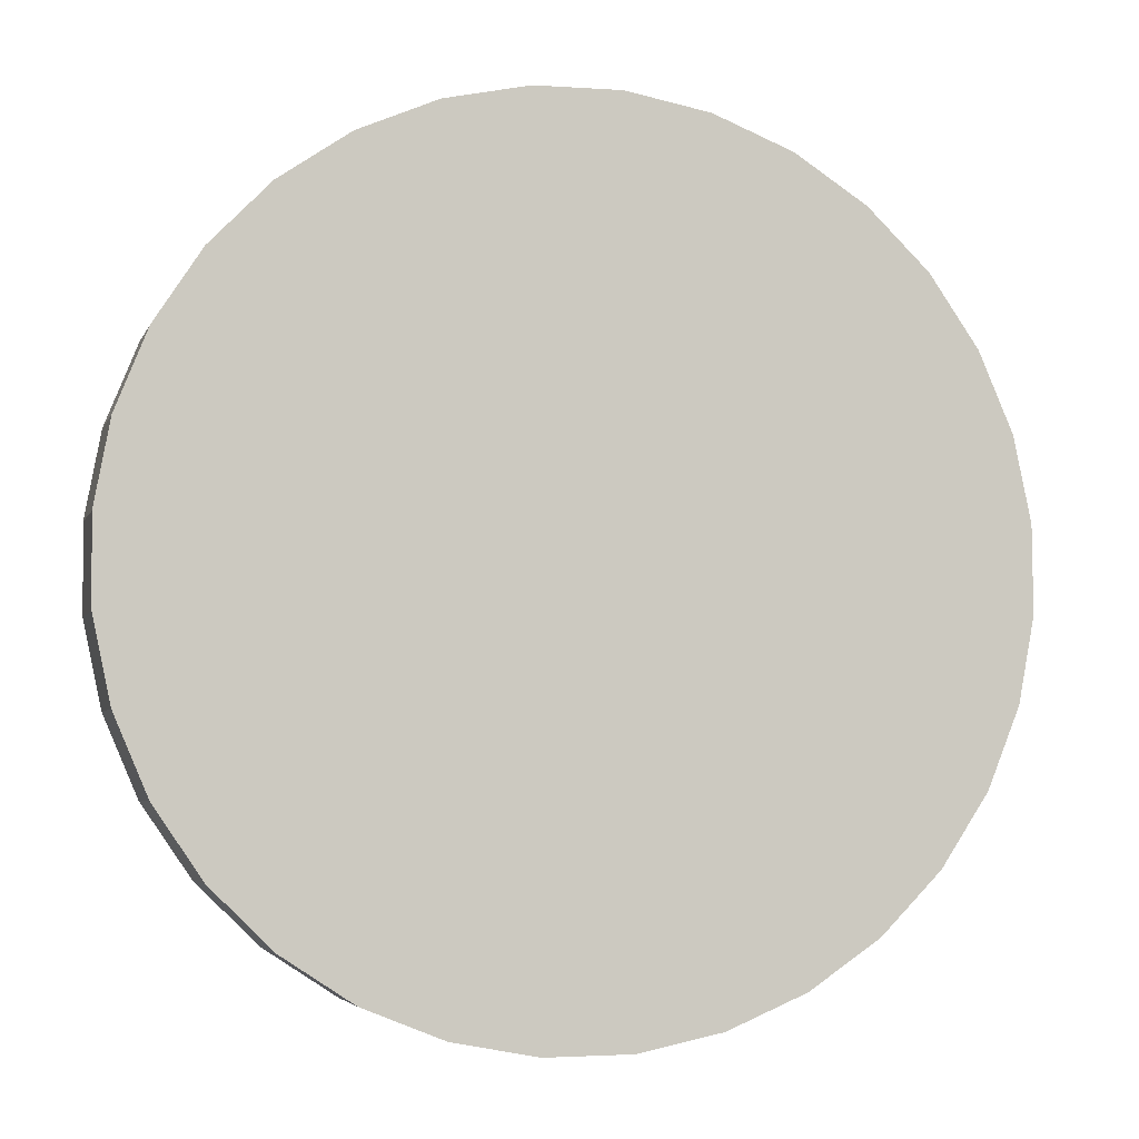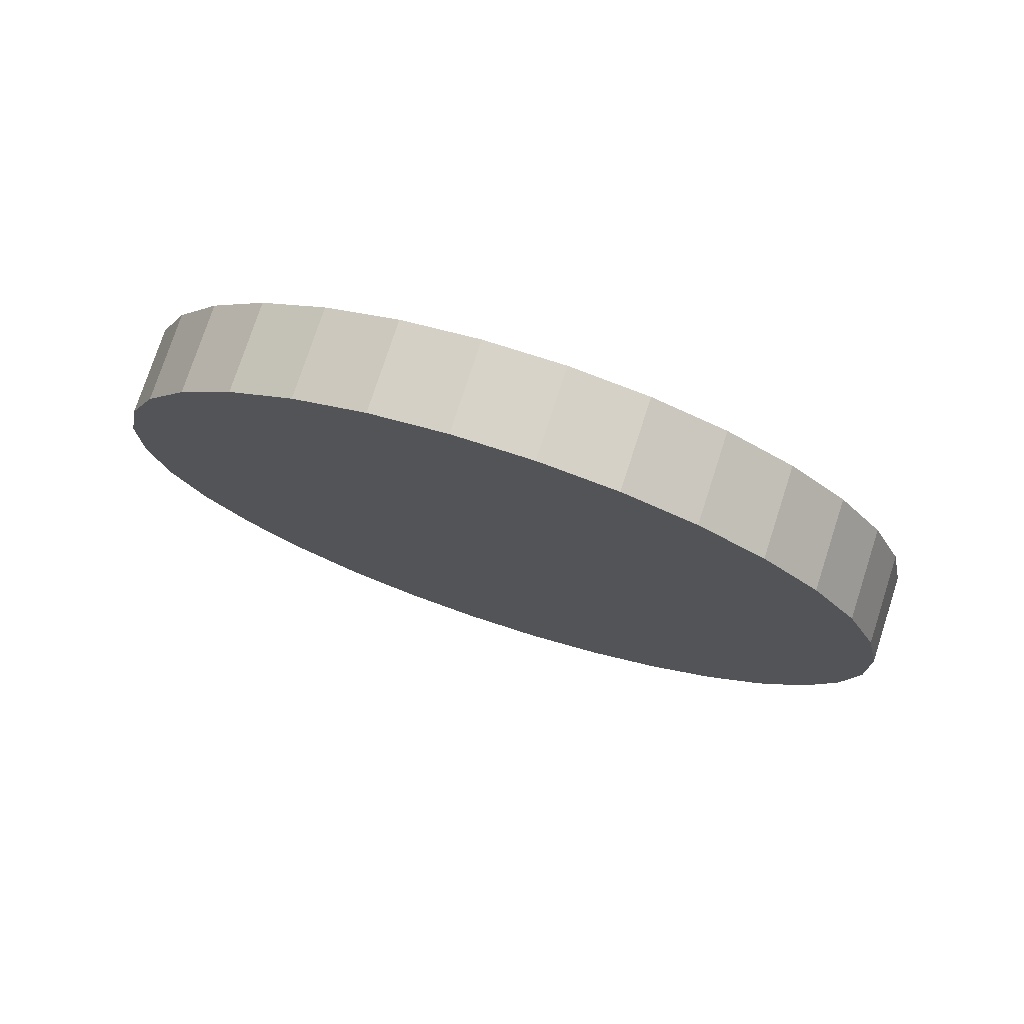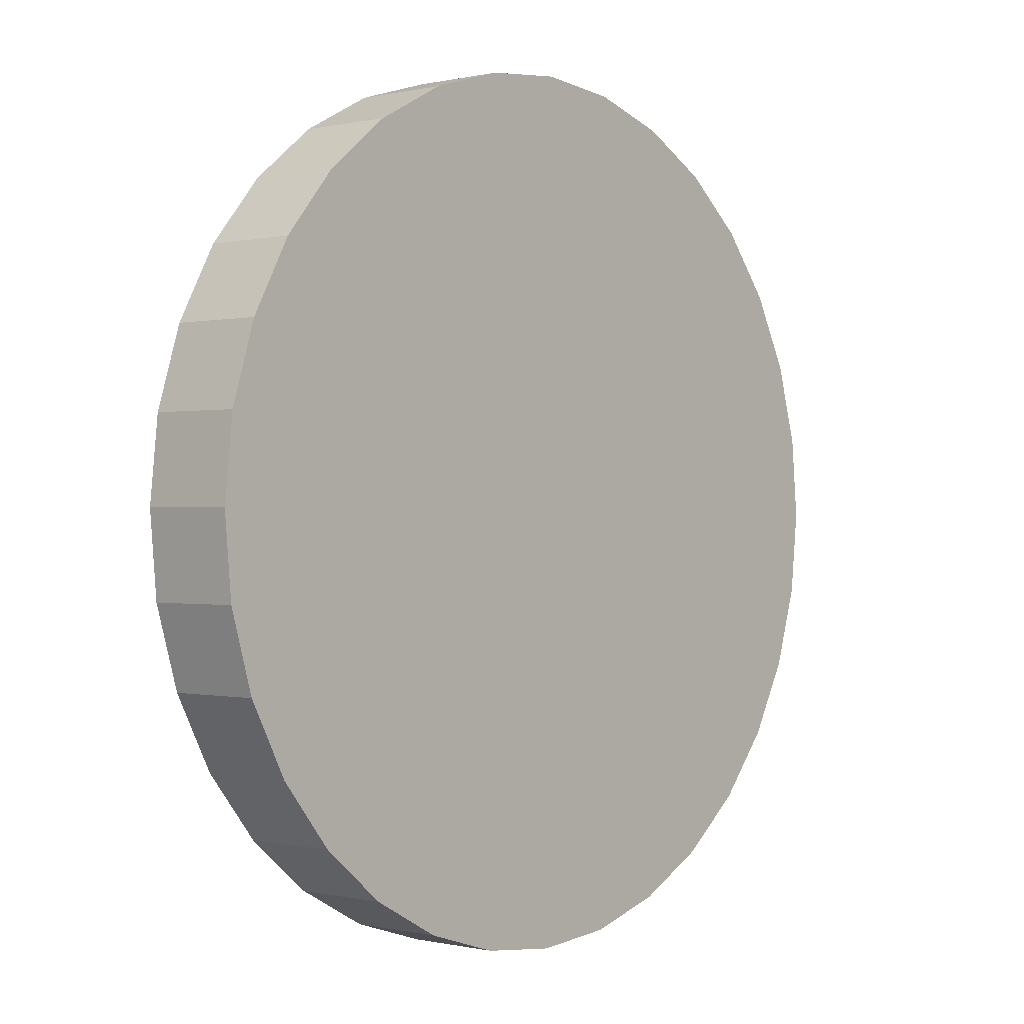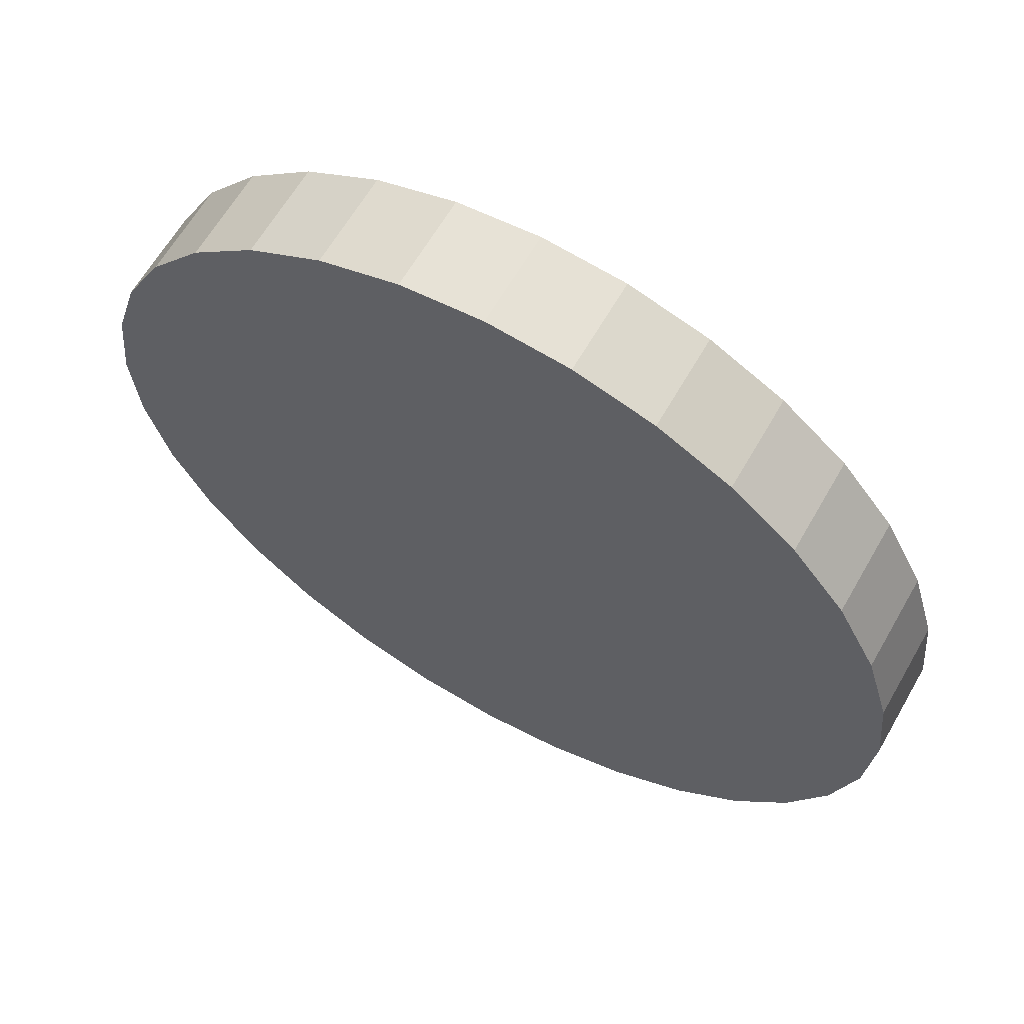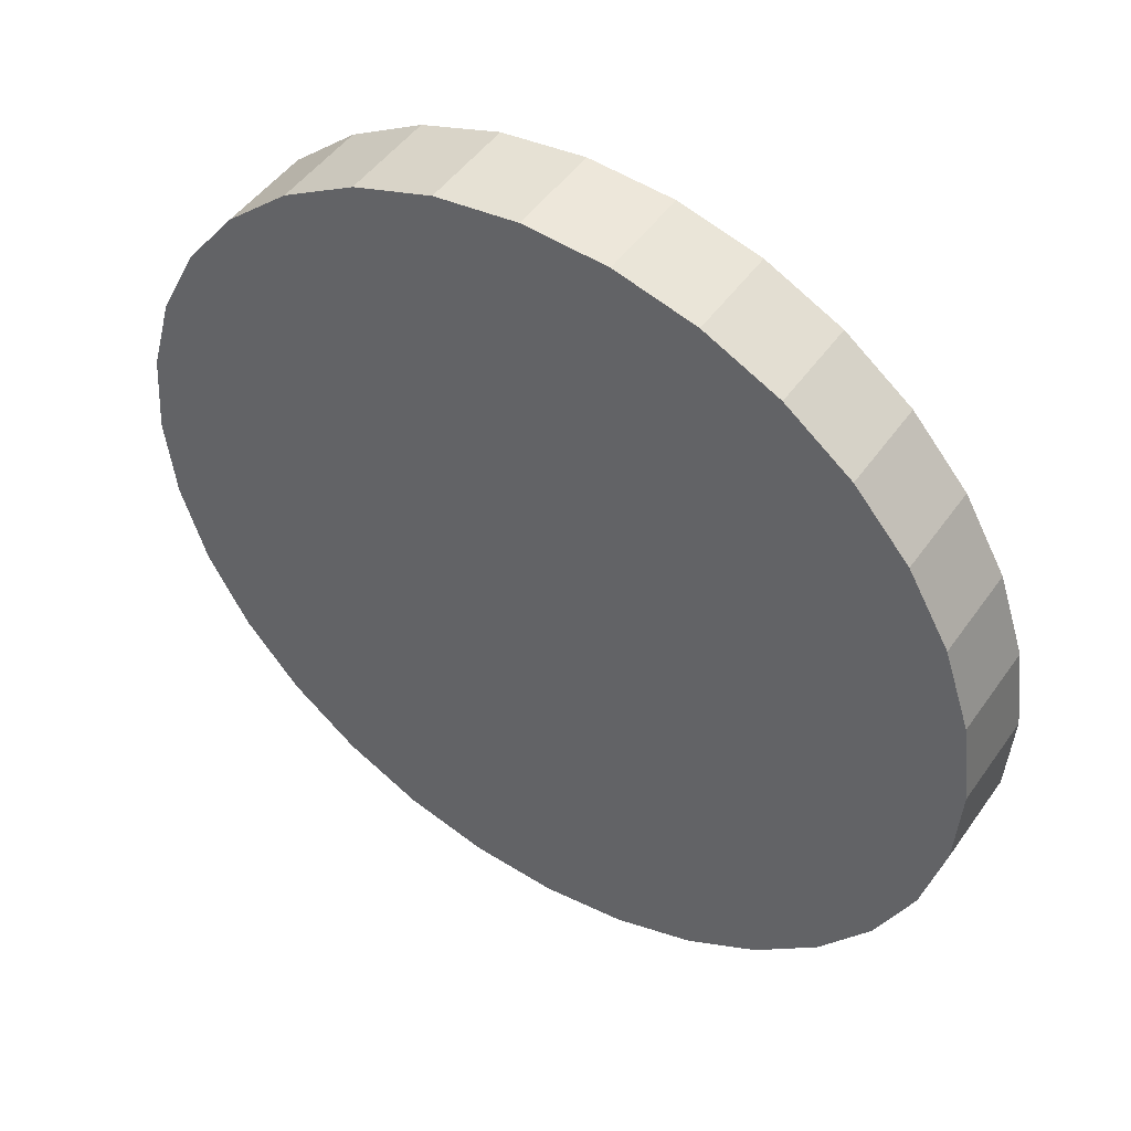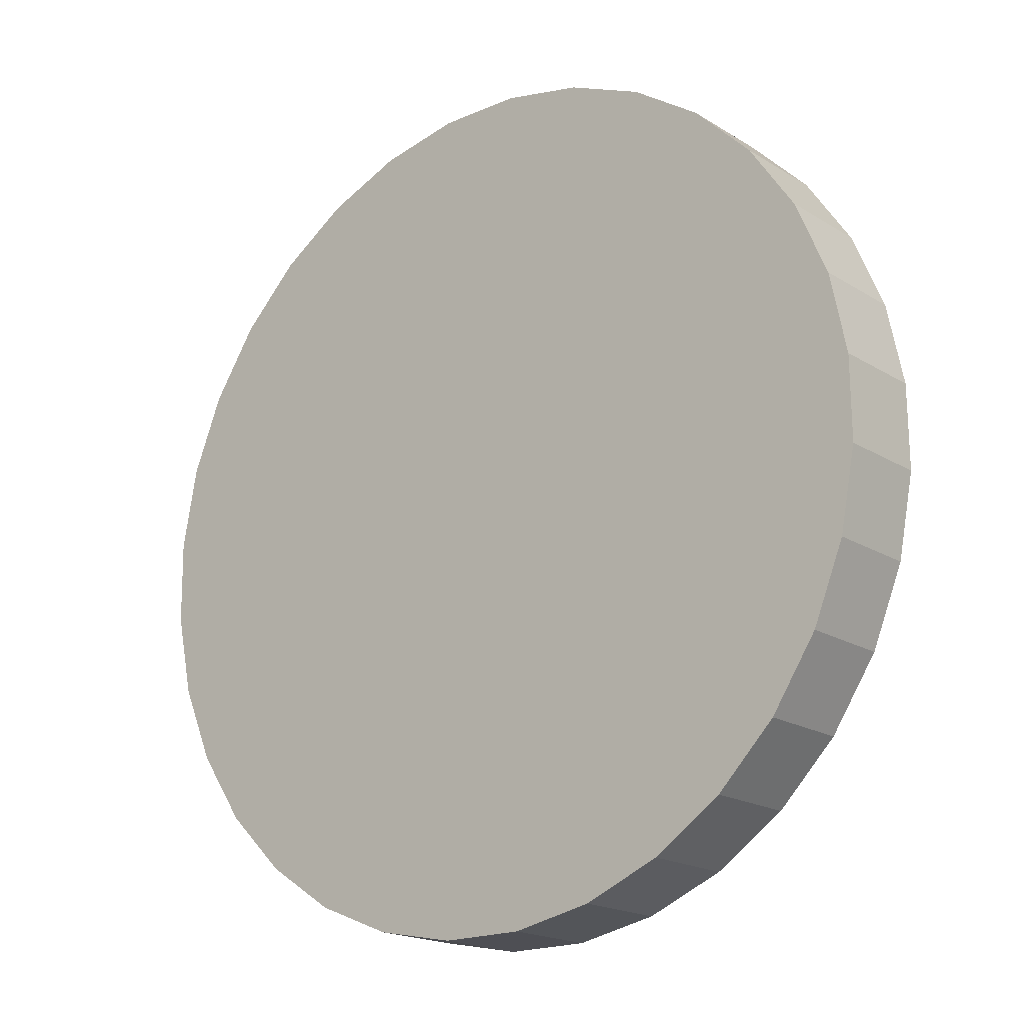
<metadata>
{"format":"obj","ext":"obj","renderer":"f3d","projection":"perspective","resolution":1024,"background":"white","views":[{"elev":-23.8,"azim":164.7,"up":"+Y"},{"elev":-8.8,"azim":74.4,"up":"+Z"},{"elev":-29.4,"azim":127.1,"up":"+Y"},{"elev":41.1,"azim":-148.5,"up":"+Y"},{"elev":24.7,"azim":-144.8,"up":"+Y"},{"elev":6.5,"azim":42.5,"up":"+Y"}]}
</metadata>
<code>
o Cube.015_Cube.017
v -0.001668 0.1014 -2.361
v -0.002258 0.1014 -2.361
v -0.0011 0.1012 -2.361
v -0.000577 0.101 -2.361
v -0.000119 0.1006 -2.361
v 0.000257 0.1002 -2.361
v 0.000536 0.09967 -2.361
v 0.000709 0.09913 -2.36
v 0.000767 0.09857 -2.36
v 0.000709 0.09802 -2.36
v 0.000536 0.09748 -2.36
v 0.000257 0.09698 -2.36
v -0.000119 0.09655 -2.359
v -0.000577 0.09619 -2.359
v -0.0011 0.09593 -2.359
v -0.001668 0.09576 -2.359
v -0.002258 0.09571 -2.359
v -0.002848 0.09576 -2.359
v -0.003415 0.09593 -2.359
v -0.003938 0.09619 -2.359
v -0.004396 0.09655 -2.359
v -0.004772 0.09698 -2.36
v -0.005052 0.09748 -2.36
v -0.005224 0.09802 -2.36
v -0.005282 0.09857 -2.36
v -0.005224 0.09913 -2.36
v -0.005052 0.09967 -2.361
v -0.004772 0.1002 -2.361
v -0.004396 0.1006 -2.361
v -0.003938 0.101 -2.361
v -0.003415 0.1012 -2.361
v -0.002847 0.1014 -2.361
v -0.001668 0.1012 -2.362
v -0.002258 0.1012 -2.362
v -0.0011 0.101 -2.362
v -0.000577 0.1007 -2.362
v -0.000119 0.1004 -2.361
v 0.000257 0.09995 -2.361
v 0.000536 0.09945 -2.361
v 0.000709 0.09891 -2.361
v 0.000767 0.09835 -2.361
v 0.000709 0.0978 -2.361
v 0.000536 0.09726 -2.36
v 0.000257 0.09676 -2.36
v -0.000119 0.09633 -2.36
v -0.000577 0.09597 -2.36
v -0.0011 0.09571 -2.36
v -0.001668 0.09555 -2.36
v -0.002258 0.09549 -2.36
v -0.002848 0.09555 -2.36
v -0.003415 0.09571 -2.36
v -0.003938 0.09597 -2.36
v -0.004396 0.09633 -2.36
v -0.004772 0.09676 -2.36
v -0.005052 0.09726 -2.36
v -0.005224 0.0978 -2.361
v -0.005282 0.09835 -2.361
v -0.005224 0.09891 -2.361
v -0.005052 0.09945 -2.361
v -0.004772 0.09995 -2.361
v -0.004396 0.1004 -2.361
v -0.003938 0.1007 -2.362
v -0.003415 0.101 -2.362
v -0.002847 0.1012 -2.362
f 1 3 4 5 6 7 8 9 10 11 12 13 14 15 16 17 18 19 20 21 22 23 24 25 26 27 28 29 30 31 32 2
f 33 34 64 63 62 61 60 59 58 57 56 55 54 53 52 51 50 49 48 47 46 45 44 43 42 41 40 39 38 37 36 35
f 24 23 55 56
f 11 10 42 43
f 25 24 56 57
f 12 11 43 44
f 26 25 57 58
f 13 12 44 45
f 27 26 58 59
f 14 13 45 46
f 28 27 59 60
f 15 14 46 47
f 1 2 34 33
f 29 28 60 61
f 16 15 47 48
f 3 1 33 35
f 30 29 61 62
f 17 16 48 49
f 4 3 35 36
f 31 30 62 63
f 18 17 49 50
f 5 4 36 37
f 32 31 63 64
f 19 18 50 51
f 6 5 37 38
f 2 32 64 34
f 20 19 51 52
f 7 6 38 39
f 21 20 52 53
f 8 7 39 40
f 22 21 53 54
f 9 8 40 41
f 23 22 54 55
f 10 9 41 42

</code>
